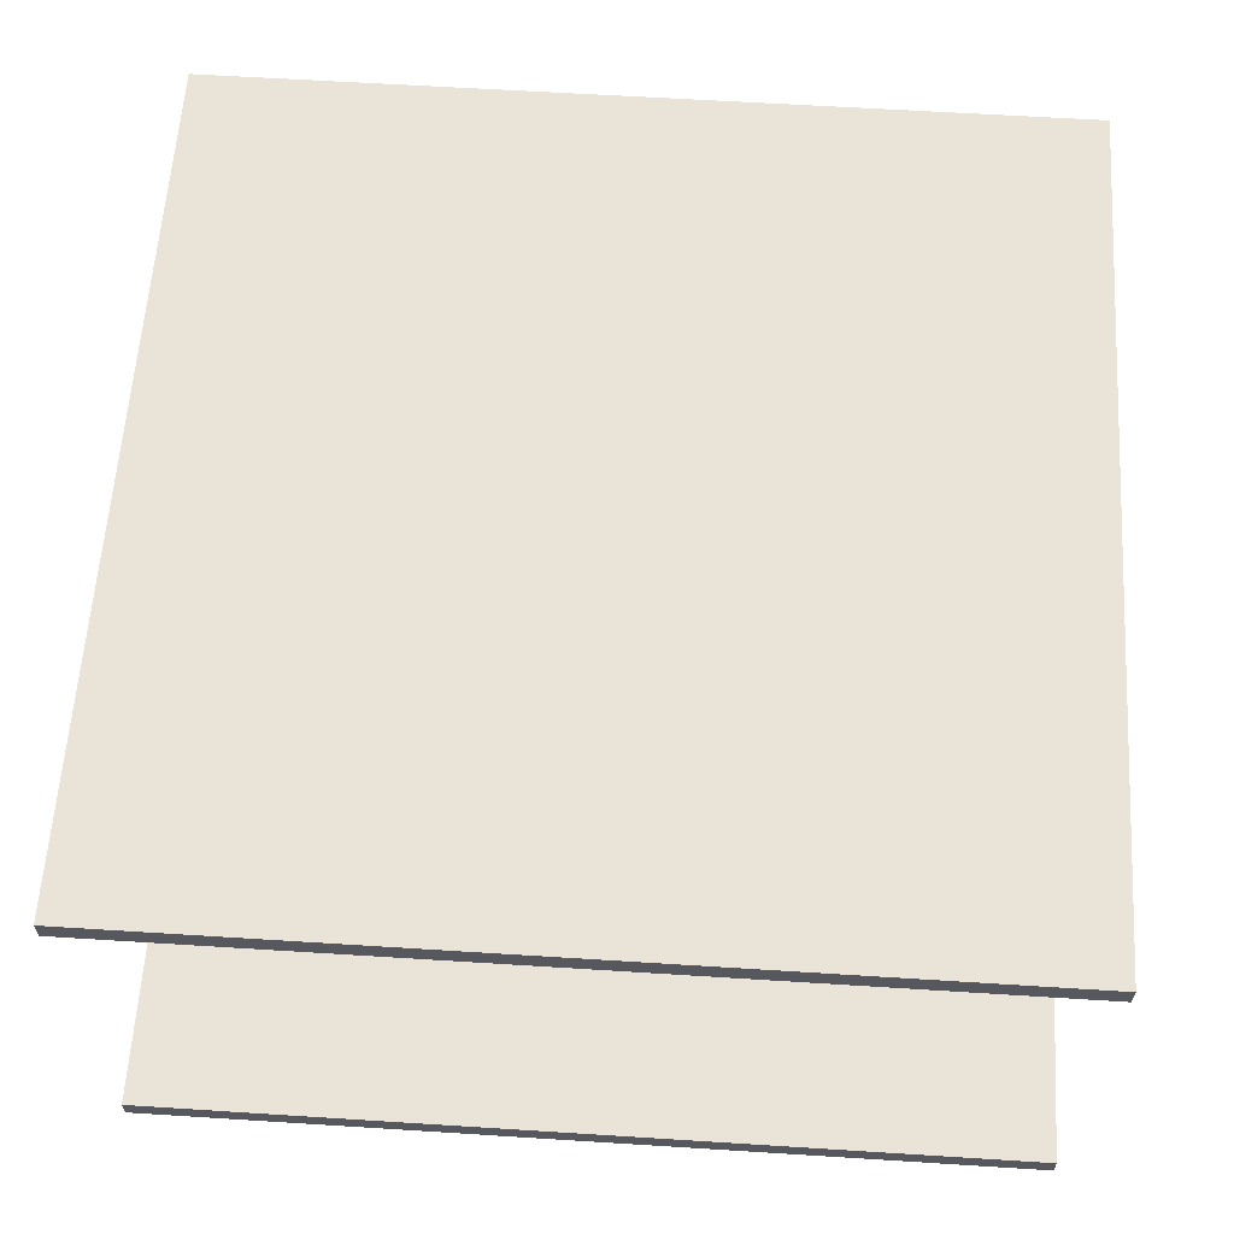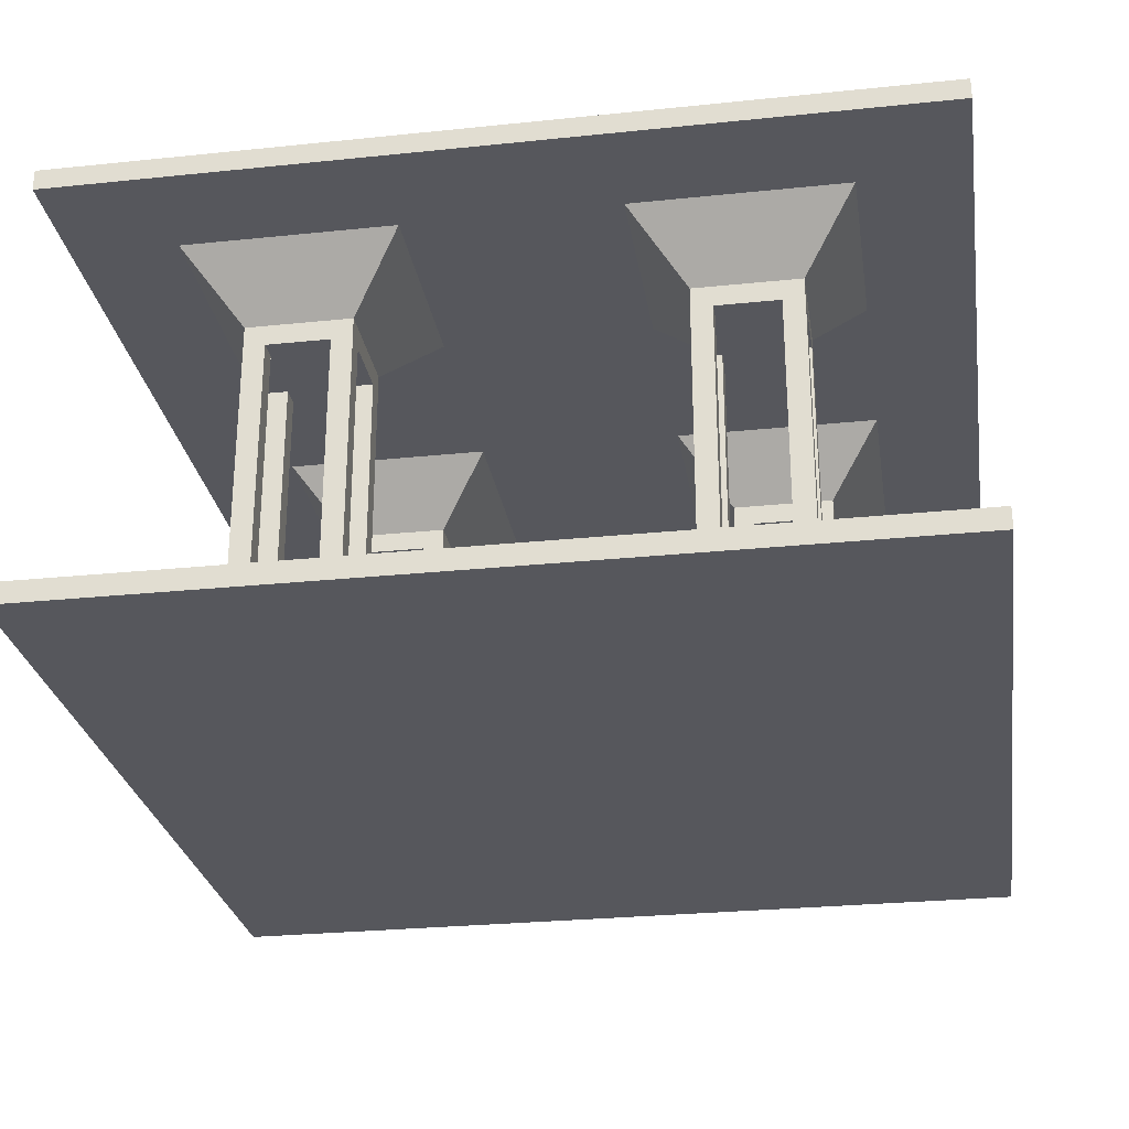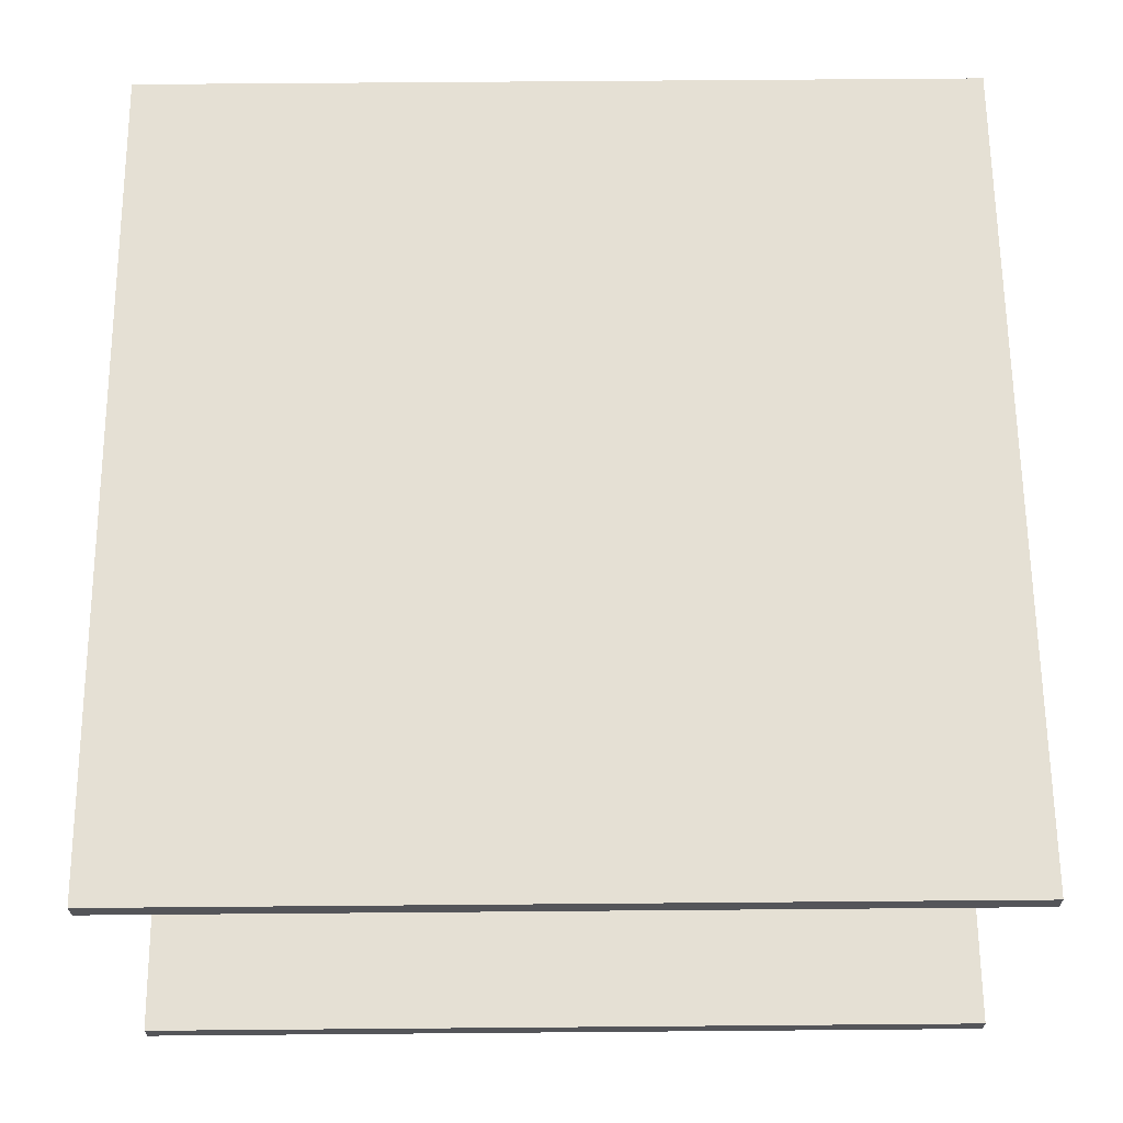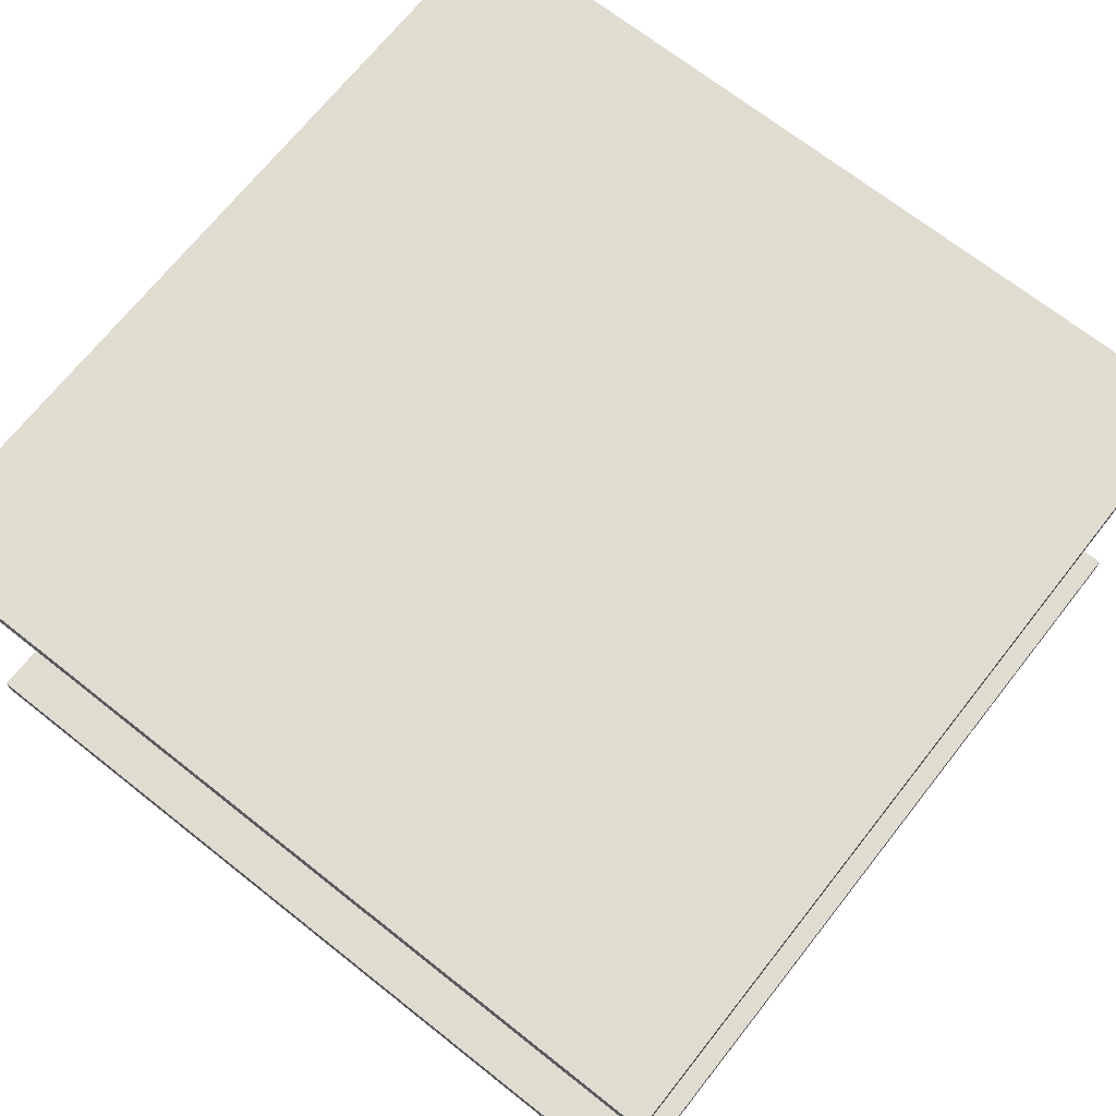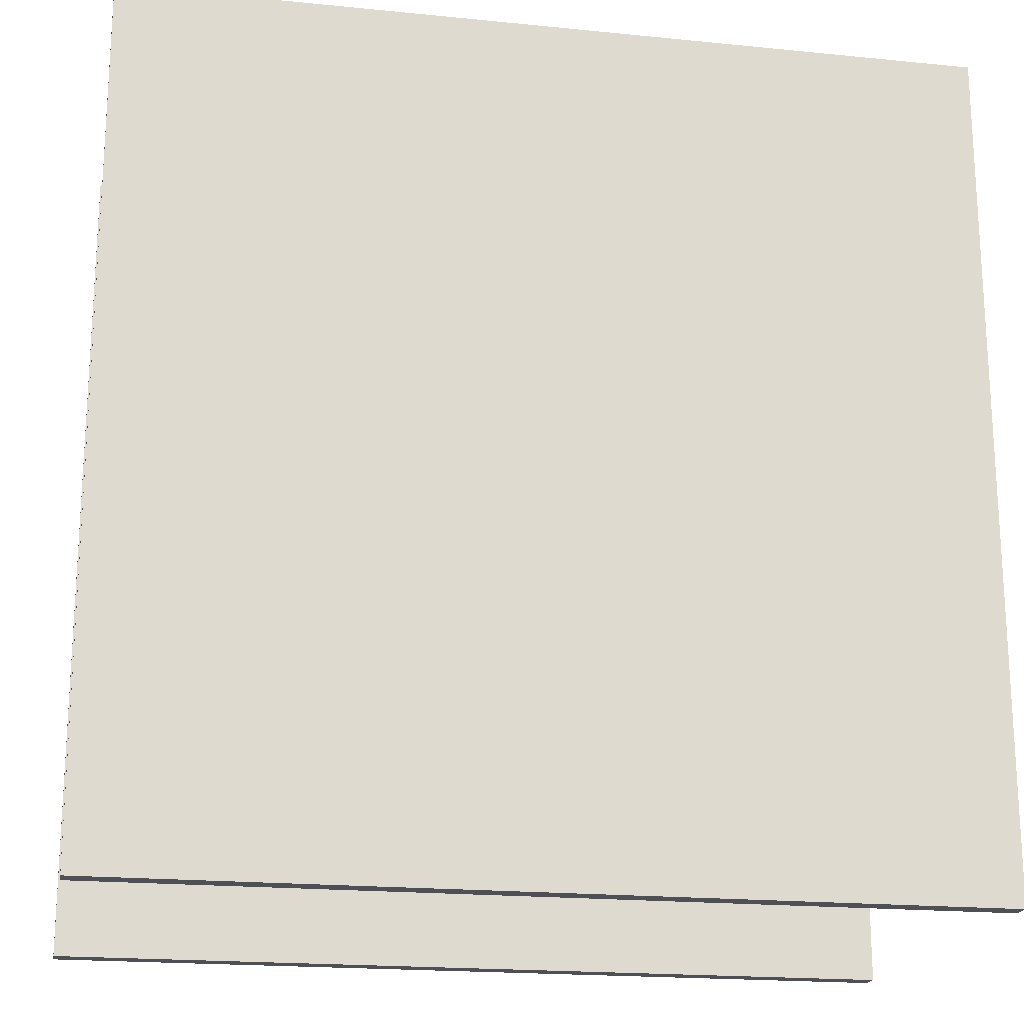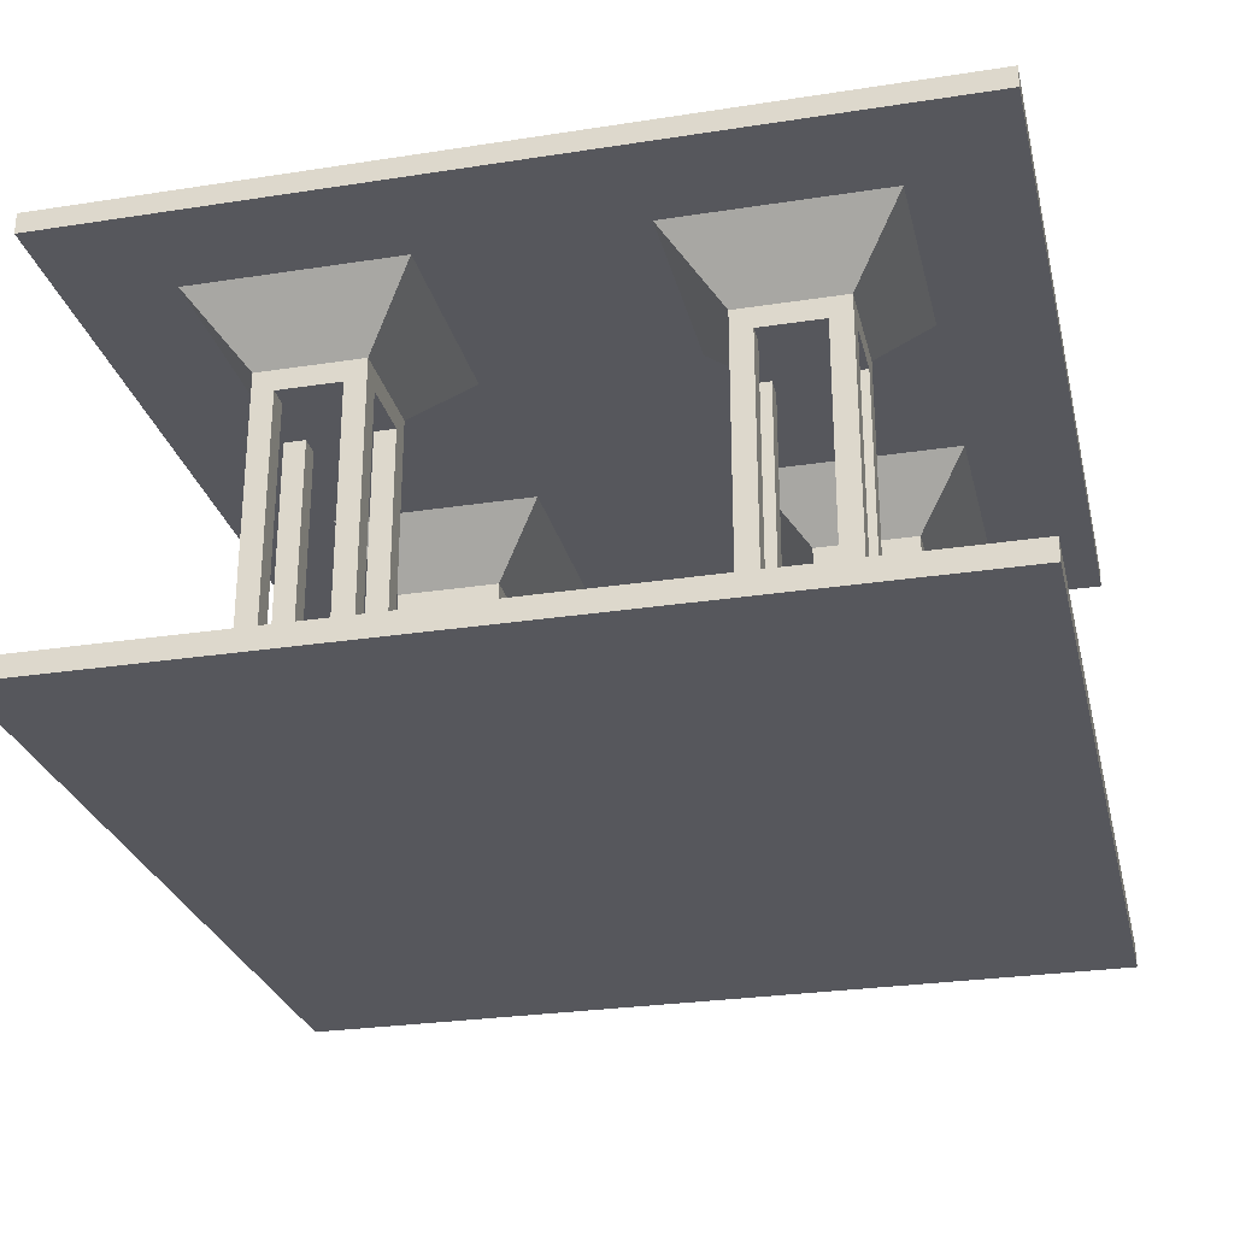
<metadata>
{"format":"obj","ext":"obj","renderer":"f3d","projection":"perspective","resolution":1024,"background":"white","views":[{"elev":61.0,"azim":93.7,"up":"+Y"},{"elev":-27.6,"azim":9.0,"up":"+Y"},{"elev":65.2,"azim":89.5,"up":"+Y"},{"elev":69.7,"azim":-51.7,"up":"+Y"},{"elev":-19.3,"azim":169.3,"up":"+Z"},{"elev":-27.6,"azim":13.3,"up":"+Y"}]}
</metadata>
<code>
o Platform_-_Basic_-_Surface_Cube.021
v 0 2.1 0
v 0 2.1 -4
v 4 2.1 0
v 4 2.1 -4
v 0 2 0
v 0 2 -4
v 4 2 0
v 4 2 -4
v 0 0.1 0
v 0 0.1 -4
v 0 0 0
v 0 0 -4
v 4 0.1 0
v 4 0.1 -4
v 4 0 0
v 4 0 -4
v 0.85 1.6 -0.75
v 0.85 0.2 -0.75
v 1.15 0.2 -0.75
v 1.15 1.6 -0.75
v 0.85 1.6 -1.25
v 0.85 0.2 -1.25
v 1.15 1.6 -1.25
v 1.15 0.2 -1.25
v 0.75 0.2 -0.85
v 1.25 0.2 -0.85
v 1.25 1.6 -0.85
v 0.75 1.6 -0.85
v 0.75 1.6 -1.15
v 1.25 1.6 -1.15
v 0.75 0.2 -1.15
v 1.25 0.2 -1.15
v 1.25 1.7 -1.25
v 1.25 1.7 -0.75
v 1.25 0.1 -0.75
v 1.25 0.1 -1.25
v 0.75 1.7 -1.25
v 0.75 1.7 -0.75
v 0.75 0.1 -0.75
v 0.75 0.1 -1.25
v 0.85 0.2 -1.15
v 1.15 0.2 -1.15
v 0.85 0.2 -0.85
v 1.15 0.2 -0.85
v 0.85 1.6 -1.15
v 1.15 1.6 -1.15
v 0.85 1.6 -0.85
v 1.15 1.6 -0.85
v 0.5 2 -1.5
v 0.5 2 -0.5
v 1.5 2 -0.5
v 1.5 2 -1.5
v 0.85 1.6 -2.75
v 0.85 0.2 -2.75
v 1.15 0.2 -2.75
v 1.15 1.6 -2.75
v 0.85 1.6 -3.25
v 0.85 0.2 -3.25
v 1.15 1.6 -3.25
v 1.15 0.2 -3.25
v 0.75 0.2 -2.85
v 1.25 0.2 -2.85
v 1.25 1.6 -2.85
v 0.75 1.6 -2.85
v 0.75 1.6 -3.15
v 1.25 1.6 -3.15
v 0.75 0.2 -3.15
v 1.25 0.2 -3.15
v 1.25 1.7 -3.25
v 1.25 1.7 -2.75
v 1.25 0.1 -2.75
v 1.25 0.1 -3.25
v 0.75 1.7 -3.25
v 0.75 1.7 -2.75
v 0.75 0.1 -2.75
v 0.75 0.1 -3.25
v 0.85 0.2 -3.15
v 1.15 0.2 -3.15
v 0.85 0.2 -2.85
v 1.15 0.2 -2.85
v 0.85 1.6 -3.15
v 1.15 1.6 -3.15
v 0.85 1.6 -2.85
v 1.15 1.6 -2.85
v 0.5 2 -3.5
v 0.5 2 -2.5
v 1.5 2 -2.5
v 1.5 2 -3.5
v 2.85 1.6 -0.75
v 2.85 0.2 -0.75
v 3.15 0.2 -0.75
v 3.15 1.6 -0.75
v 2.85 1.6 -1.25
v 2.85 0.2 -1.25
v 3.15 1.6 -1.25
v 3.15 0.2 -1.25
v 2.75 0.2 -0.85
v 3.25 0.2 -0.85
v 3.25 1.6 -0.85
v 2.75 1.6 -0.85
v 2.75 1.6 -1.15
v 3.25 1.6 -1.15
v 2.75 0.2 -1.15
v 3.25 0.2 -1.15
v 3.25 1.7 -1.25
v 3.25 1.7 -0.75
v 3.25 0.1 -0.75
v 3.25 0.1 -1.25
v 2.75 1.7 -1.25
v 2.75 1.7 -0.75
v 2.75 0.1 -0.75
v 2.75 0.1 -1.25
v 2.85 0.2 -1.15
v 3.15 0.2 -1.15
v 2.85 0.2 -0.85
v 3.15 0.2 -0.85
v 2.85 1.6 -1.15
v 3.15 1.6 -1.15
v 2.85 1.6 -0.85
v 3.15 1.6 -0.85
v 2.5 2 -1.5
v 2.5 2 -0.5
v 3.5 2 -0.5
v 3.5 2 -1.5
v 2.85 1.6 -2.75
v 2.85 0.2 -2.75
v 3.15 0.2 -2.75
v 3.15 1.6 -2.75
v 2.85 1.6 -3.25
v 2.85 0.2 -3.25
v 3.15 1.6 -3.25
v 3.15 0.2 -3.25
v 2.75 0.2 -2.85
v 3.25 0.2 -2.85
v 3.25 1.6 -2.85
v 2.75 1.6 -2.85
v 2.75 1.6 -3.15
v 3.25 1.6 -3.15
v 2.75 0.2 -3.15
v 3.25 0.2 -3.15
v 3.25 1.7 -3.25
v 3.25 1.7 -2.75
v 3.25 0.1 -2.75
v 3.25 0.1 -3.25
v 2.75 1.7 -3.25
v 2.75 1.7 -2.75
v 2.75 0.1 -2.75
v 2.75 0.1 -3.25
v 2.85 0.2 -3.15
v 3.15 0.2 -3.15
v 2.85 0.2 -2.85
v 3.15 0.2 -2.85
v 2.85 1.6 -3.15
v 3.15 1.6 -3.15
v 2.85 1.6 -2.85
v 3.15 1.6 -2.85
v 2.5 2 -3.5
v 2.5 2 -2.5
v 3.5 2 -2.5
v 3.5 2 -3.5
f 1 4 2
f 8 5 6
f 1 7 3
f 3 8 4
f 4 6 2
f 2 5 1
f 12 9 10
f 13 16 14
f 11 13 9
f 10 16 12
f 9 14 10
f 12 15 11
f 52 34 33
f 18 35 19
f 20 38 17
f 17 39 18
f 19 34 20
f 37 23 21
f 22 37 21
f 36 22 24
f 33 24 23
f 33 27 30
f 34 26 27
f 26 36 32
f 32 33 30
f 38 29 28
f 25 38 28
f 40 25 31
f 37 31 29
f 41 44 42
f 43 31 25
f 19 43 18
f 26 42 44
f 22 42 24
f 48 45 46
f 48 30 27
f 46 21 23
f 17 48 20
f 28 45 47
f 46 32 30
f 24 46 23
f 45 22 21
f 26 48 27
f 48 19 20
f 31 45 29
f 47 25 28
f 18 47 17
f 51 38 34
f 37 52 33
f 50 37 38
f 73 88 69
f 54 71 55
f 56 74 53
f 53 75 54
f 55 70 56
f 73 59 57
f 58 73 57
f 72 58 60
f 69 60 59
f 69 63 66
f 70 62 63
f 71 68 62
f 68 69 66
f 74 65 64
f 61 74 64
f 76 61 67
f 73 67 65
f 77 80 78
f 79 67 61
f 55 79 54
f 62 78 80
f 58 78 60
f 84 81 82
f 84 66 63
f 82 57 59
f 53 84 56
f 64 81 83
f 82 68 66
f 60 82 59
f 81 58 57
f 62 84 63
f 84 55 56
f 67 81 65
f 83 61 64
f 54 83 53
f 86 73 74
f 88 70 69
f 87 74 70
f 123 110 106
f 90 107 91
f 92 110 89
f 89 111 90
f 91 106 92
f 109 95 93
f 112 93 94
f 108 94 96
f 105 96 95
f 105 99 102
f 106 98 99
f 107 104 98
f 104 105 102
f 110 101 100
f 111 100 97
f 112 97 103
f 109 103 101
f 113 116 114
f 115 103 97
f 91 115 90
f 98 114 116
f 94 114 96
f 120 117 118
f 120 102 99
f 118 93 95
f 89 120 92
f 100 117 119
f 118 104 102
f 96 118 95
f 117 94 93
f 98 120 99
f 120 91 92
f 103 117 101
f 119 97 100
f 90 119 89
f 109 124 105
f 122 109 110
f 105 123 106
f 145 160 141
f 126 143 127
f 128 146 125
f 125 147 126
f 127 142 128
f 145 131 129
f 148 129 130
f 144 130 132
f 141 132 131
f 141 135 138
f 142 134 135
f 143 140 134
f 140 141 138
f 146 137 136
f 147 136 133
f 148 133 139
f 145 139 137
f 149 152 150
f 151 139 133
f 127 151 126
f 134 150 152
f 130 150 132
f 156 153 154
f 156 138 135
f 154 129 131
f 125 156 128
f 136 153 155
f 154 140 138
f 132 154 131
f 153 130 129
f 134 156 135
f 156 127 128
f 139 153 137
f 155 133 136
f 126 155 125
f 158 145 146
f 160 142 141
f 159 146 142
f 1 3 4
f 8 7 5
f 1 5 7
f 3 7 8
f 4 8 6
f 2 6 5
f 12 11 9
f 13 15 16
f 11 15 13
f 10 14 16
f 9 13 14
f 12 16 15
f 52 51 34
f 18 39 35
f 20 34 38
f 17 38 39
f 19 35 34
f 37 33 23
f 22 40 37
f 36 40 22
f 33 36 24
f 33 34 27
f 34 35 26
f 26 35 36
f 32 36 33
f 38 37 29
f 25 39 38
f 40 39 25
f 37 40 31
f 41 43 44
f 43 41 31
f 19 44 43
f 26 32 42
f 22 41 42
f 48 47 45
f 48 46 30
f 46 45 21
f 17 47 48
f 28 29 45
f 46 42 32
f 24 42 46
f 45 41 22
f 26 44 48
f 48 44 19
f 31 41 45
f 47 43 25
f 18 43 47
f 51 50 38
f 37 49 52
f 50 49 37
f 73 85 88
f 54 75 71
f 56 70 74
f 53 74 75
f 55 71 70
f 73 69 59
f 58 76 73
f 72 76 58
f 69 72 60
f 69 70 63
f 70 71 62
f 71 72 68
f 68 72 69
f 74 73 65
f 61 75 74
f 76 75 61
f 73 76 67
f 77 79 80
f 79 77 67
f 55 80 79
f 62 68 78
f 58 77 78
f 84 83 81
f 84 82 66
f 82 81 57
f 53 83 84
f 64 65 81
f 82 78 68
f 60 78 82
f 81 77 58
f 62 80 84
f 84 80 55
f 67 77 81
f 83 79 61
f 54 79 83
f 86 85 73
f 88 87 70
f 87 86 74
f 123 122 110
f 90 111 107
f 92 106 110
f 89 110 111
f 91 107 106
f 109 105 95
f 112 109 93
f 108 112 94
f 105 108 96
f 105 106 99
f 106 107 98
f 107 108 104
f 104 108 105
f 110 109 101
f 111 110 100
f 112 111 97
f 109 112 103
f 113 115 116
f 115 113 103
f 91 116 115
f 98 104 114
f 94 113 114
f 120 119 117
f 120 118 102
f 118 117 93
f 89 119 120
f 100 101 117
f 118 114 104
f 96 114 118
f 117 113 94
f 98 116 120
f 120 116 91
f 103 113 117
f 119 115 97
f 90 115 119
f 109 121 124
f 122 121 109
f 105 124 123
f 145 157 160
f 126 147 143
f 128 142 146
f 125 146 147
f 127 143 142
f 145 141 131
f 148 145 129
f 144 148 130
f 141 144 132
f 141 142 135
f 142 143 134
f 143 144 140
f 140 144 141
f 146 145 137
f 147 146 136
f 148 147 133
f 145 148 139
f 149 151 152
f 151 149 139
f 127 152 151
f 134 140 150
f 130 149 150
f 156 155 153
f 156 154 138
f 154 153 129
f 125 155 156
f 136 137 153
f 154 150 140
f 132 150 154
f 153 149 130
f 134 152 156
f 156 152 127
f 139 149 153
f 155 151 133
f 126 151 155
f 158 157 145
f 160 159 142
f 159 158 146

</code>
